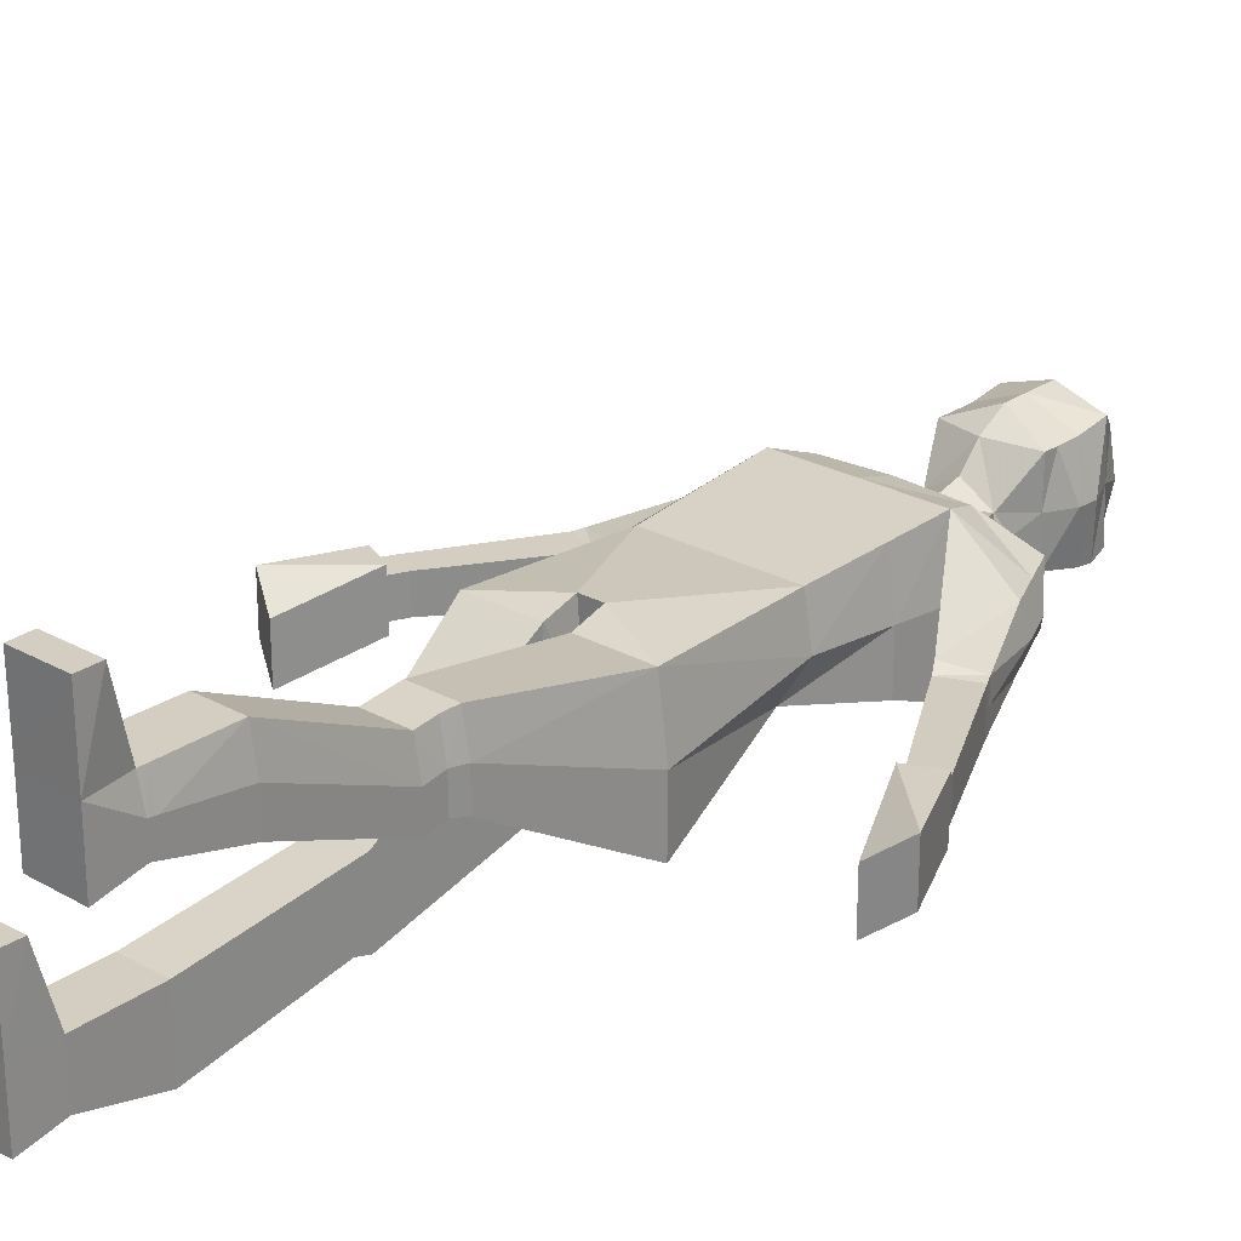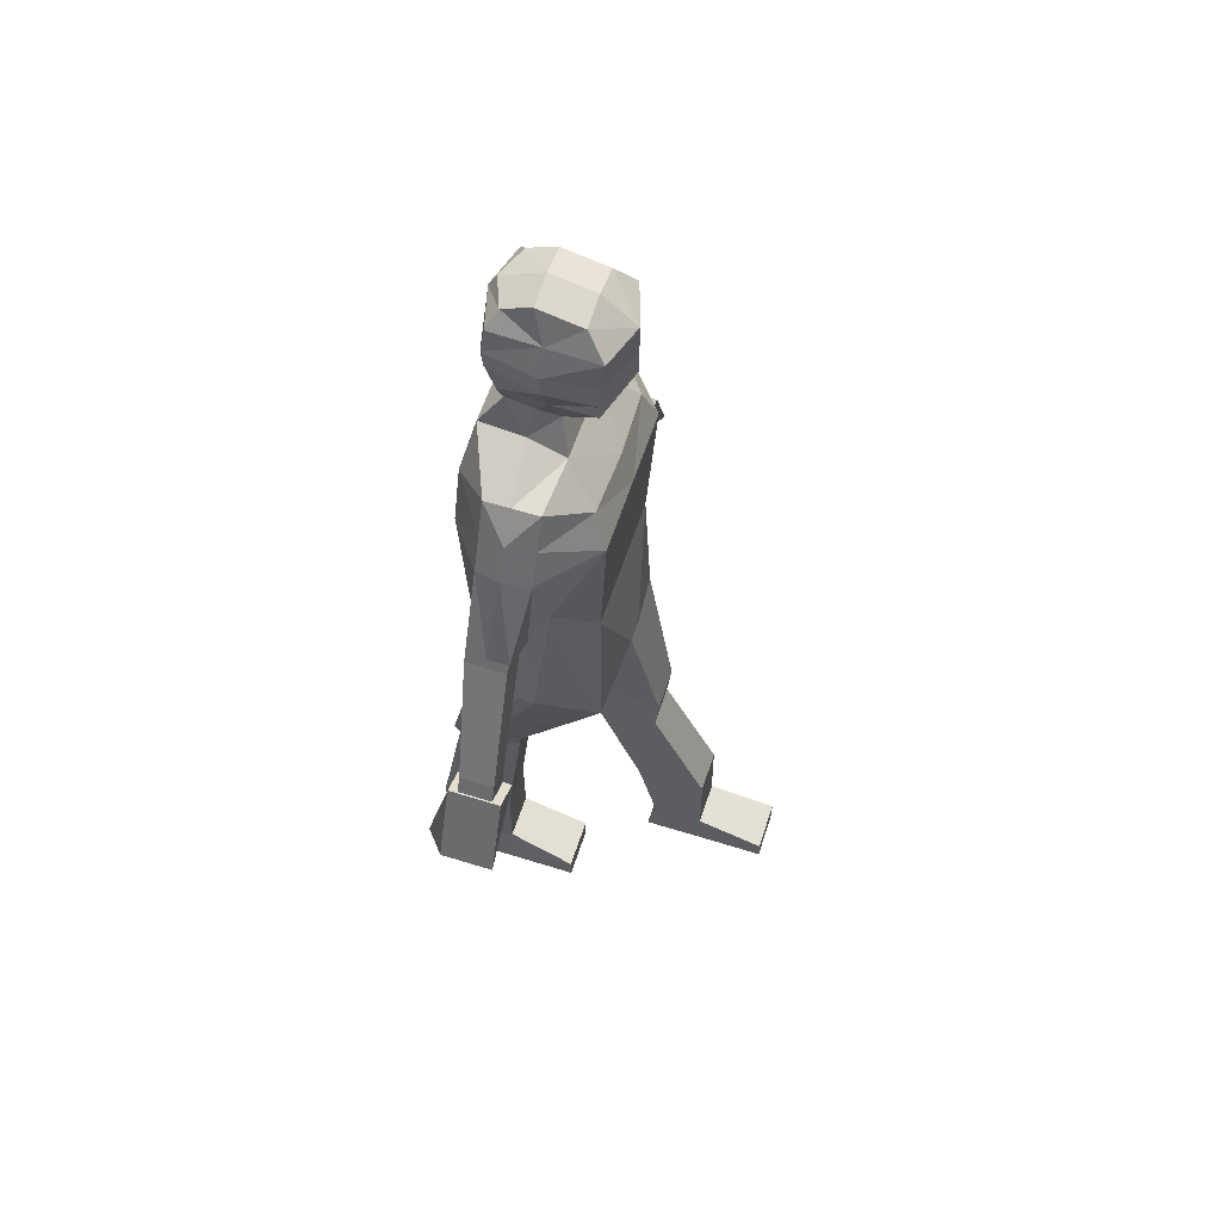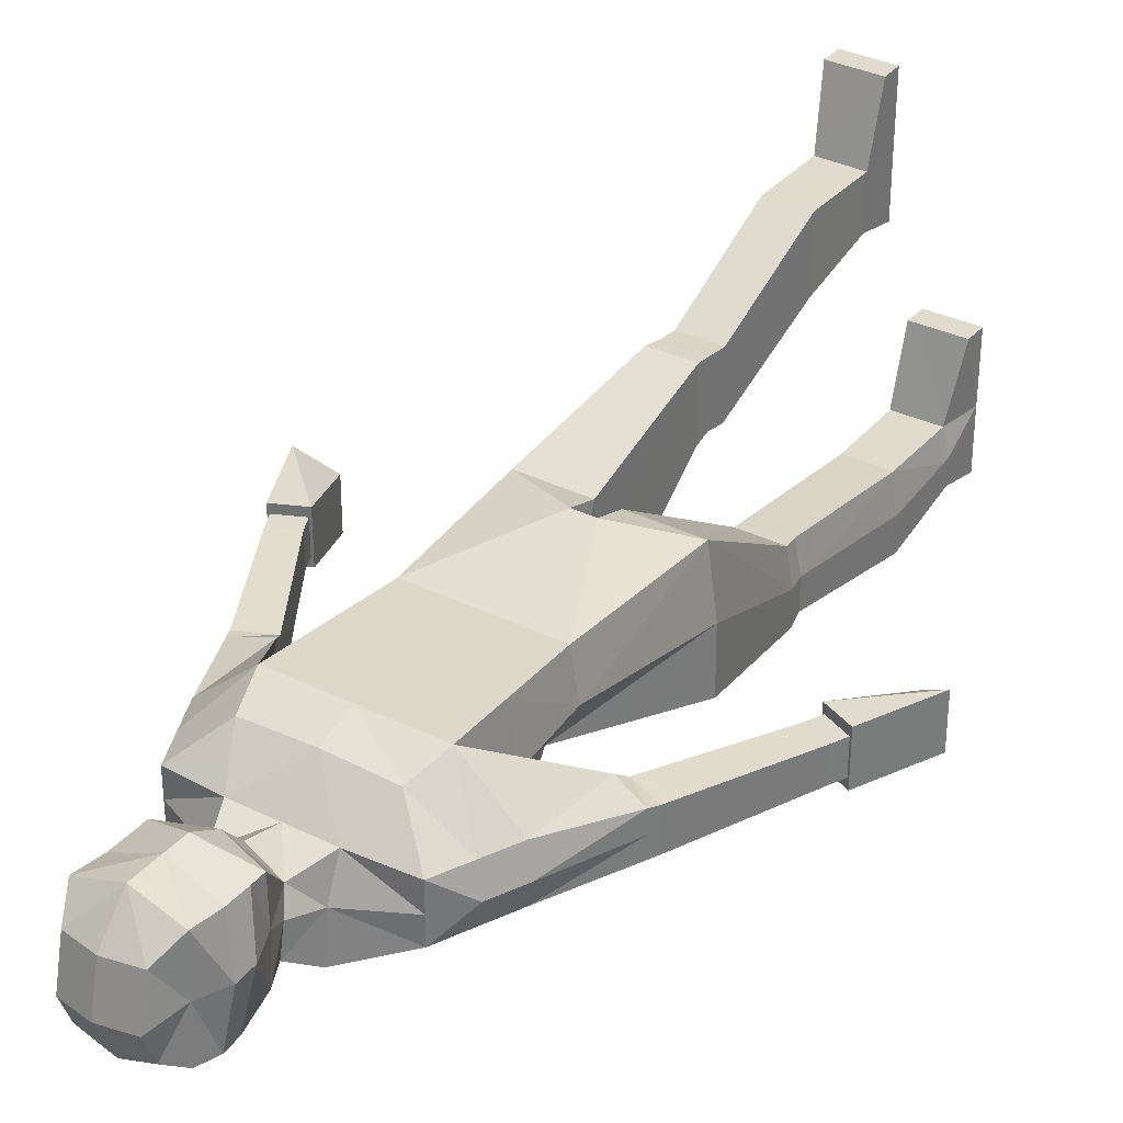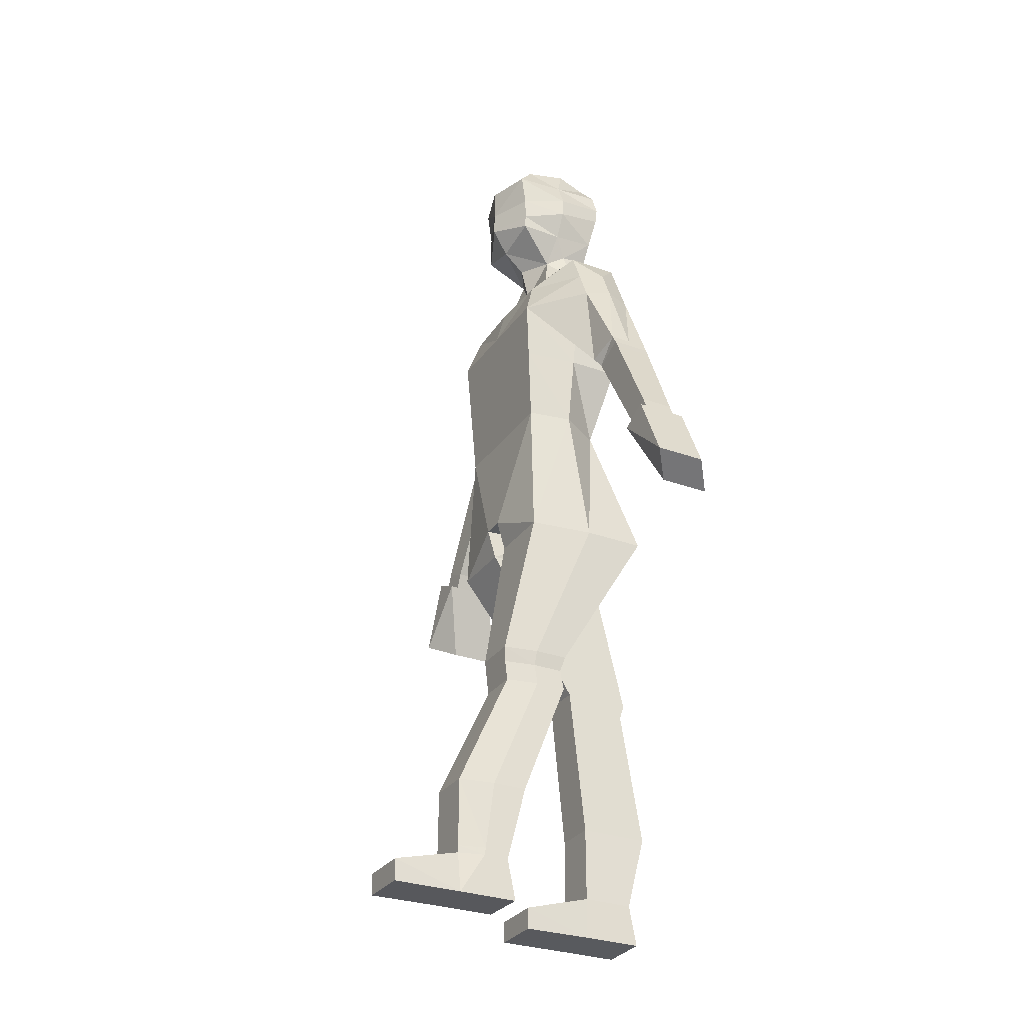
<metadata>
{"format":"obj","ext":"obj","renderer":"f3d","projection":"perspective","resolution":1024,"background":"white","views":[{"elev":25.4,"azim":41.7,"up":"+Z"},{"elev":59.0,"azim":-72.2,"up":"+Y"},{"elev":33.6,"azim":-146.0,"up":"+Z"},{"elev":-29.6,"azim":61.8,"up":"+Y"}]}
</metadata>
<code>
v  0.0742 0.0451 0.4705
v  0.0742 0.0451 0.3683
v  0.247 0.0417 0.3683
v  0.247 0.0417 0.4705
v  0.2348 2.219 0.2035
v  0.2216 1.962 0.1878
v  0.2465 1.962 0.0374
v  0.2612 2.219 0.0211
v  0.3819 2.536 0.057
v  0.4297 2.426 0.057
v  0.4519 2.442 -0.0326
v  0.4041 2.551 -0.0326
v  0.0923 2.792 0.0391
v  0.1428 2.673 0.0715
v  0.1428 2.723 -0.0493
v  0.1151 2.828 -0.0246
v  0.0313 1.469 0.1986
v  0.0313 1.569 0.2281
v  0.0135 1.569 -0.0042
v  0.0313 1.468 -0.0164
v  0.0266 1.569 -0.2326
v  0.1559 1.962 -0.1079
v  0.2881 1.465 -0.2241
v  0.0313 1.466 -0.2241
v  0.2588 1.468 0.1986
v  0.2881 1.467 -0.0164
v  0.2415 0.9633 0.1799
v  0.2212 0.9635 0.2968
v  0.2415 0.9632 0.0671
v  0.0726 0.9633 0.0671
v  0.0726 0.9636 0.2968
v  0.0726 0.9635 0.1799
v  0.2325 0.9121 0.1848
v  0.2131 0.9121 0.2913
v  0.2148 0.8436 0.2838
v  0.2343 0.8436 0.1751
v  0.0731 0.8438 0.0702
v  0.0729 0.9121 0.0819
v  0.2325 0.9121 0.0819
v  0.2343 0.8436 0.0702
v  0.0731 0.8438 0.2838
v  0.0729 0.9121 0.2913
v  0.0729 0.9121 0.1848
v  0.0731 0.8438 0.1751
v  0.2461 0.2048 0.379
v  0.2448 0.4374 0.3479
v  0.2241 0.4374 0.4689
v  0.2253 0.2048 0.4699
v  0.0718 0.2073 0.2913
v  0.0744 0.4384 0.2311
v  0.2448 0.4374 0.2311
v  0.2461 0.2048 0.2913
v  0.0744 0.4384 0.4689
v  0.0744 0.4384 0.3479
v  0.0718 0.2073 0.379
v  0.0718 0.2073 0.4699
v  0.2728 2.42 -0.2317
v  0.2086 2.578 -0.2333
v  0.3819 2.536 -0.1166
v  0.4297 2.426 -0.1166
v  0.3329 2.648 -0.0326
v  0.3329 2.648 0.057
v  0.2086 2.545 0.1725
v  0.2451 2.42 0.2158
v  0.4394 2.121 0.0352
v  0.2728 2.42 0.0083
v  0.4394 2.121 -0.0457
v  0.4394 2.121 -0.1239
v  0.5501 2.163 -0.1166
v  0.5501 2.163 0.0198
v  0.5501 2.163 -0.0506
v  0.4574 2.088 0.0157
v  0.4574 2.088 -0.0516
v  0.4735 2.061 -0.05
v  0.4735 2.061 0.0165
v  0.4735 2.061 -0.1141
v  0.4574 2.088 -0.1166
v  0.5631 2.135 -0.1166
v  0.5776 2.107 -0.1141
v  0.5776 2.107 -0.051
v  0.5631 2.135 -0.0526
v  0.5631 2.135 0.0157
v  0.5776 2.107 0.0165
v  0.1428 3.032 0.1642
v  0.1428 2.953 0.1642
v  0.1812 2.995 0.0124
v  0.1812 3.063 0.0091
v  0.2462 0.1802 0.3823
v  0.2254 0.1802 0.47
v  0.0742 0.0451 0.2696
v  0.0716 0.1828 0.2977
v  0.2462 0.1802 0.2977
v  0.247 0.0417 0.2696
v  0.0716 0.1828 0.47
v  0.0716 0.1828 0.3823
v  0.2462 0.1147 0.7031
v  0.0716 0.1161 0.7031
v  0.0742 0.0425 0.7034
v  0.247 0.0407 0.7034
v  0.1428 3.151 0.01
v  0.1009 3.253 -0.0267
v  0.1009 3.22 0.1183
v  0.1428 3.141 0.1803
v  -0.0059 2.42 0.2158
v  -0.0059 2.219 0.2035
v  -0.0059 1.962 0.1878
v  -0.0059 1.569 0.2281
v  -0.0059 1.962 -0.1079
v  -0.0059 1.569 -0.2326
v  -0.0059 2.219 -0.1551
v  0.2612 2.219 -0.1551
v  -0.0059 2.42 -0.1922
v  -0.0059 2.578 -0.1937
v  -0.0059 2.74 -0.1954
v  -0.0059 2.841 -0.123
v  0.1103 2.841 -0.123
v  0.1428 2.74 -0.1954
v  -0.0059 3.032 -0.1958
v  -0.0059 3.088 -0.2023
v  0.1597 3.088 -0.1619
v  0.1597 3.032 -0.1554
v  -0.0059 3.161 -0.1942
v  -0.0059 3.21 -0.1656
v  0.1009 3.214 -0.1245
v  0.1428 3.161 -0.1538
v  -0.0059 3.24 0.1183
v  -0.0059 3.273 -0.0267
v  -0.0059 3.141 0.2281
v  -0.0059 2.953 0.2281
v  -0.0059 3.032 0.2281
v  -0.0059 2.673 0.0715
v  -0.0059 2.792 0.1011
v  -0.0059 2.545 0.181
v  -0.0059 2.859 0.175
v  0.1428 2.905 0.165
v  0.1428 2.903 0.0169
v  -0.0059 2.913 -0.17
v  0.1428 2.913 -0.1296
v  0.3329 2.648 -0.1166
v  0.7521 1.771 -0.0316
v  0.7521 1.771 0.0254
v  0.7521 1.771 -0.0849
v  0.6667 1.732 -0.0849
v  0.6667 1.732 -0.0307
v  0.6667 1.732 0.0254
v  -0.0059 1.569 -0.0022
v  0.8885 1.487 -0.0325
v  0.8885 1.487 0.055
v  0.79 1.431 -0.0205
v  0.79 1.431 -0.1067
v  0.79 1.431 -0.19
v  0.8885 1.487 -0.1145
v  0.7752 1.72 0.0254
v  0.7752 1.72 -0.0316
v  0.6899 1.681 0.0254
v  0.6899 1.681 -0.0307
v  0.6899 1.681 -0.0849
v  0.7752 1.72 -0.0849
v  0.7818 1.723 0.055
v  0.7818 1.723 -0.0325
v  0.6833 1.678 0.055
v  0.6833 1.678 -0.0312
v  0.6833 1.678 -0.1145
v  0.7818 1.723 -0.1145
v  -0.2202 0.0622 -0.2729
v  -0.0474 0.0657 -0.2729
v  -0.0474 0.0657 -0.1707
v  -0.2202 0.0622 -0.1707
v  -0.2465 2.219 0.2035
v  -0.273 2.219 0.0211
v  -0.2582 1.962 0.0374
v  -0.2333 1.962 0.1878
v  -0.3936 2.536 0.057
v  -0.4158 2.551 -0.0326
v  -0.4637 2.442 -0.0326
v  -0.4415 2.426 0.057
v  -0.104 2.792 0.0391
v  -0.1268 2.828 -0.0246
v  -0.1545 2.723 -0.0493
v  -0.1545 2.673 0.0715
v  -0.043 1.469 0.1986
v  -0.043 1.468 -0.0164
v  -0.0252 1.569 -0.0042
v  -0.043 1.569 0.2281
v  -0.0383 1.569 -0.2326
v  -0.043 1.466 -0.2241
v  -0.2998 1.465 -0.2241
v  -0.1676 1.962 -0.1079
v  -0.2998 1.467 -0.0164
v  -0.2705 1.468 0.1986
v  -0.2147 0.9736 -0.2327
v  -0.1944 0.9737 -0.1158
v  -0.0458 0.9735 -0.3455
v  -0.2147 0.9734 -0.3455
v  -0.0458 0.9738 -0.1158
v  -0.0458 0.9737 -0.2327
v  -0.2057 0.9223 -0.2278
v  -0.2076 0.8538 -0.2374
v  -0.188 0.8538 -0.1288
v  -0.1864 0.9223 -0.1213
v  -0.0463 0.8541 -0.3424
v  -0.2076 0.8538 -0.3424
v  -0.2057 0.9223 -0.3307
v  -0.0461 0.9224 -0.3307
v  -0.0463 0.8541 -0.1288
v  -0.0463 0.8541 -0.2374
v  -0.0461 0.9224 -0.2278
v  -0.0461 0.9224 -0.1213
v  -0.2193 0.2253 -0.2622
v  -0.1985 0.2253 -0.1713
v  -0.1974 0.4579 -0.1723
v  -0.2181 0.4579 -0.2933
v  -0.0451 0.2278 -0.3499
v  -0.2193 0.2253 -0.3499
v  -0.2181 0.4579 -0.4101
v  -0.0477 0.4589 -0.4101
v  -0.0477 0.4589 -0.1723
v  -0.0451 0.2278 -0.1713
v  -0.0451 0.2278 -0.2622
v  -0.0477 0.4589 -0.2933
v  -0.2845 2.42 -0.2317
v  -0.4415 2.426 -0.1166
v  -0.3936 2.536 -0.1166
v  -0.2203 2.578 -0.2333
v  -0.3446 2.648 -0.0326
v  -0.3446 2.648 0.057
v  -0.2568 2.42 0.2158
v  -0.2203 2.545 0.1725
v  -0.4511 2.121 0.0352
v  -0.4511 2.121 -0.0457
v  -0.2845 2.42 0.0083
v  -0.4511 2.121 -0.1239
v  -0.5618 2.163 -0.1166
v  -0.5618 2.163 -0.0506
v  -0.5618 2.163 0.0198
v  -0.4691 2.088 0.0157
v  -0.4852 2.061 0.0165
v  -0.4852 2.061 -0.05
v  -0.4691 2.088 -0.0516
v  -0.4852 2.061 -0.1141
v  -0.5894 2.107 -0.1141
v  -0.5748 2.135 -0.1166
v  -0.4691 2.088 -0.1166
v  -0.5894 2.107 -0.051
v  -0.5894 2.107 0.0165
v  -0.5748 2.135 0.0157
v  -0.5748 2.135 -0.0526
v  -0.1545 3.032 0.1642
v  -0.193 3.063 0.0091
v  -0.193 2.995 0.0124
v  -0.1545 2.953 0.1642
v  -0.2195 0.2007 -0.2589
v  -0.1986 0.2007 -0.1712
v  -0.0474 0.0657 -0.3716
v  -0.2202 0.0622 -0.3716
v  -0.2195 0.2007 -0.3435
v  -0.0448 0.2033 -0.3435
v  -0.0448 0.2033 -0.2589
v  -0.0448 0.2033 -0.1712
v  -0.2195 0.1352 0.0619
v  -0.2202 0.0612 0.0622
v  -0.0474 0.063 0.0622
v  -0.0448 0.1366 0.0619
v  -0.1545 3.151 0.01
v  -0.1545 3.141 0.1803
v  -0.1126 3.22 0.1183
v  -0.1126 3.253 -0.0267
v  -0.273 2.219 -0.1551
v  -0.1545 2.74 -0.1954
v  -0.122 2.841 -0.123
v  -0.1714 3.032 -0.1554
v  -0.1714 3.088 -0.1619
v  -0.1545 3.161 -0.1538
v  -0.1126 3.214 -0.1245
v  -0.1545 2.905 0.165
v  -0.1545 2.903 0.0169
v  -0.1545 2.913 -0.1296
v  -0.3446 2.648 -0.1166
v  -0.7638 1.771 -0.0316
v  -0.7638 1.771 0.0254
v  -0.7638 1.771 -0.0849
v  -0.6785 1.732 -0.0849
v  -0.6785 1.732 0.0254
v  -0.6785 1.732 -0.0307
v  -0.9002 1.487 -0.0325
v  -0.9002 1.487 -0.1145
v  -0.8017 1.431 -0.19
v  -0.8017 1.431 -0.1067
v  -0.8017 1.431 -0.0205
v  -0.9002 1.487 0.055
v  -0.787 1.72 -0.0316
v  -0.787 1.72 0.0254
v  -0.7016 1.681 0.0254
v  -0.7016 1.681 -0.0307
v  -0.7016 1.681 -0.0849
v  -0.787 1.72 -0.0849
v  -0.7935 1.723 -0.0325
v  -0.7935 1.723 0.055
v  -0.695 1.678 0.055
v  -0.695 1.678 -0.0312
v  -0.695 1.678 -0.1145
v  -0.7935 1.723 -0.1145
g Borat
f 1 2 3 4
f 5 6 7 8
f 9 10 11 12
f 13 14 15 16
f 17 18 19 20
f 21 22 23 24
f 7 6 25 26
f 25 6 18 17
f 27 26 25 28
f 24 23 29 30
f 31 17 20 32
f 28 25 17 31
f 33 34 35 36
f 37 38 39 40
f 41 42 43 44
f 34 42 41 35
f 45 46 47 48
f 49 50 51 52
f 53 54 55 56
f 47 53 56 48
f 57 58 59 60
f 61 15 14 62
f 9 63 64 10
f 65 64 66 67
f 57 60 68
f 68 60 69
f 11 10 70 71
f 10 64 65 70
f 72 73 74 75
f 76 77 78 79
f 80 81 82 83
f 82 72 75 83
f 84 85 86 87
f 88 89 4 3
f 90 91 92 93
f 1 94 95 2
f 96 97 98 99
f 89 94 97 96
f 97 94 1 98
f 1 4 99 98
f 4 89 96 99
f 100 101 102 103
f 8 66 64 5
f 104 105 5 64
f 105 106 6 5
f 106 107 18 6
f 108 22 21 109
f 110 111 22 108
f 112 57 111 110
f 112 113 58 57
f 114 115 116 117
f 118 119 120 121
f 122 123 124 125
f 126 102 101 127
f 128 103 102 126
f 129 85 84 130
f 14 13 131
f 131 13 132
f 104 64 63 133
f 134 132 13 135
f 13 16 136 135
f 137 138 116 115
f 130 84 103 128
f 87 100 103 84
f 119 122 125 120
f 129 134 135 85
f 85 135 136 86
f 118 121 138 137
f 79 78 81 80
f 60 11 71 69
f 59 12 11 60
f 139 117 15 61
f 116 16 15 117
f 138 136 16 116
f 86 136 138 121
f 87 86 121 120
f 120 125 100 87
f 100 125 124 101
f 127 101 124 123
f 71 70 82 81
f 69 71 81 78
f 77 68 69 78
f 72 65 67 73
f 70 65 72 82
f 140 80 83 141
f 142 79 80 140
f 143 76 79 142
f 75 74 144 145
f 83 75 145 141
f 34 28 31 42
f 33 27 28 34
f 30 29 39 38
f 42 31 32 43
f 35 41 53 47
f 36 35 47 46
f 50 37 40 51
f 53 41 44 54
f 88 45 48 89
f 49 52 92 91
f 56 55 95 94
f 56 94 89 48
f 14 63 62
f 62 63 9
f 133 63 14 131
f 113 114 117 58
f 139 59 58 117
f 139 61 12 59
f 62 9 12 61
f 20 19 21 24
f 30 32 20 24
f 38 43 32 30
f 44 43 38 37
f 54 44 37 50
f 49 55 54 50
f 91 95 55 49
f 2 95 91 90
f 3 2 90 93
f 92 88 3 93
f 92 52 45 88
f 52 51 46 45
f 40 36 46 51
f 39 33 36 40
f 39 29 27 33
f 29 23 26 27
f 22 7 26 23
f 8 7 22 111
f 111 57 66 8
f 68 67 66 57
f 77 73 67 68
f 76 74 73 77
f 143 144 74 76
f 109 21 19 146
f 19 18 107 146
f 147 148 149 150
f 147 150 151 152
f 141 153 154 140
f 145 155 153 141
f 144 156 155 145
f 143 157 156 144
f 142 158 157 143
f 140 154 158 142
f 153 159 160 154
f 155 161 159 153
f 155 156 162 161
f 157 163 162 156
f 158 164 163 157
f 158 154 160 164
f 159 148 147 160
f 161 149 148 159
f 162 150 149 161
f 163 151 150 162
f 164 152 151 163
f 160 147 152 164
f 165 166 167 168
f 169 170 171 172
f 173 174 175 176
f 177 178 179 180
f 181 182 183 184
f 185 186 187 188
f 171 189 190 172
f 190 181 184 172
f 191 192 190 189
f 186 193 194 187
f 195 196 182 181
f 192 195 181 190
f 197 198 199 200
f 201 202 203 204
f 205 206 207 208
f 200 199 205 208
f 209 210 211 212
f 213 214 215 216
f 217 218 219 220
f 211 210 218 217
f 221 222 223 224
f 225 226 180 179
f 173 176 227 228
f 229 230 231 227
f 221 232 222
f 232 233 222
f 175 234 235 176
f 176 235 229 227
f 236 237 238 239
f 240 241 242 243
f 244 245 246 247
f 246 245 237 236
f 248 249 250 251
f 252 165 168 253
f 254 255 256 257
f 167 166 258 259
f 260 261 262 263
f 253 260 263 259
f 263 262 167 259
f 261 168 167 262
f 168 261 260 253
f 264 265 266 267
f 170 169 227 231
f 104 227 169 105
f 105 169 172 106
f 106 172 184 107
f 108 109 185 188
f 110 108 188 268
f 112 110 268 221
f 112 221 224 113
f 114 269 270 115
f 118 271 272 119
f 122 273 274 123
f 126 127 267 266
f 128 126 266 265
f 248 251 129 130
f 180 131 177
f 131 132 177
f 104 133 228 227
f 134 275 177 132
f 177 275 276 178
f 137 115 270 277
f 130 128 265 248
f 249 248 265 264
f 119 272 273 122
f 129 251 275 134
f 251 250 276 275
f 118 137 277 271
f 241 244 247 242
f 222 233 234 175
f 223 222 175 174
f 278 225 179 269
f 270 269 179 178
f 277 270 178 276
f 250 271 277 276
f 249 272 271 250
f 272 249 264 273
f 264 267 274 273
f 127 123 274 267
f 234 247 246 235
f 233 242 247 234
f 243 242 233 232
f 236 239 230 229
f 235 246 236 229
f 279 280 245 244
f 281 279 244 241
f 282 281 241 240
f 237 283 284 238
f 245 280 283 237
f 200 208 195 192
f 197 200 192 191
f 193 204 203 194
f 208 207 196 195
f 199 211 217 205
f 198 212 211 199
f 216 215 202 201
f 217 220 206 205
f 252 253 210 209
f 256 214 213 257
f 218 259 258 219
f 253 259 218 210
f 180 226 228
f 226 173 228
f 133 131 180 228
f 113 224 269 114
f 278 269 224 223
f 278 223 174 225
f 226 225 174 173
f 182 186 185 183
f 193 186 182 196
f 204 193 196 207
f 206 201 204 207
f 220 216 201 206
f 213 216 220 219
f 257 213 219 258
f 166 254 257 258
f 254 166 165 255
f 256 255 165 252
f 256 252 209 214
f 214 209 212 215
f 202 215 212 198
f 203 202 198 197
f 203 197 191 194
f 194 191 189 187
f 188 187 189 171
f 170 268 188 171
f 268 170 231 221
f 232 221 231 230
f 243 232 230 239
f 240 243 239 238
f 282 240 238 284
f 109 146 183 185
f 107 184 183 146
f 285 286 287 288
f 285 288 289 290
f 291 292 280 279
f 292 293 283 280
f 293 294 284 283
f 294 295 282 284
f 295 296 281 282
f 296 291 279 281
f 297 298 292 291
f 298 299 293 292
f 293 299 300 294
f 300 301 295 294
f 301 302 296 295
f 296 302 297 291
f 285 290 298 297
f 290 289 299 298
f 289 288 300 299
f 288 287 301 300
f 287 286 302 301
f 286 285 297 302

</code>
